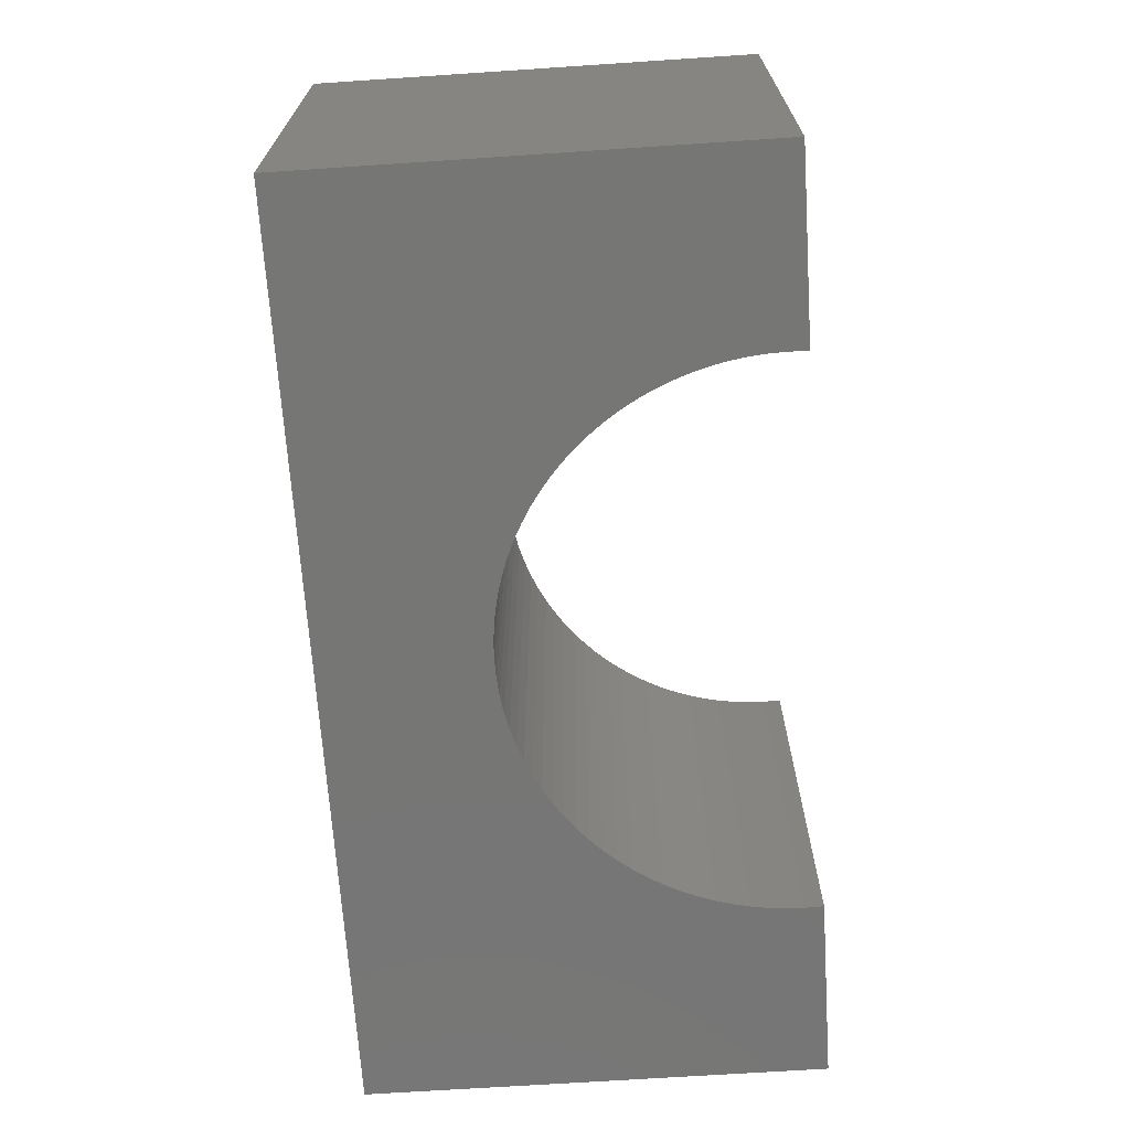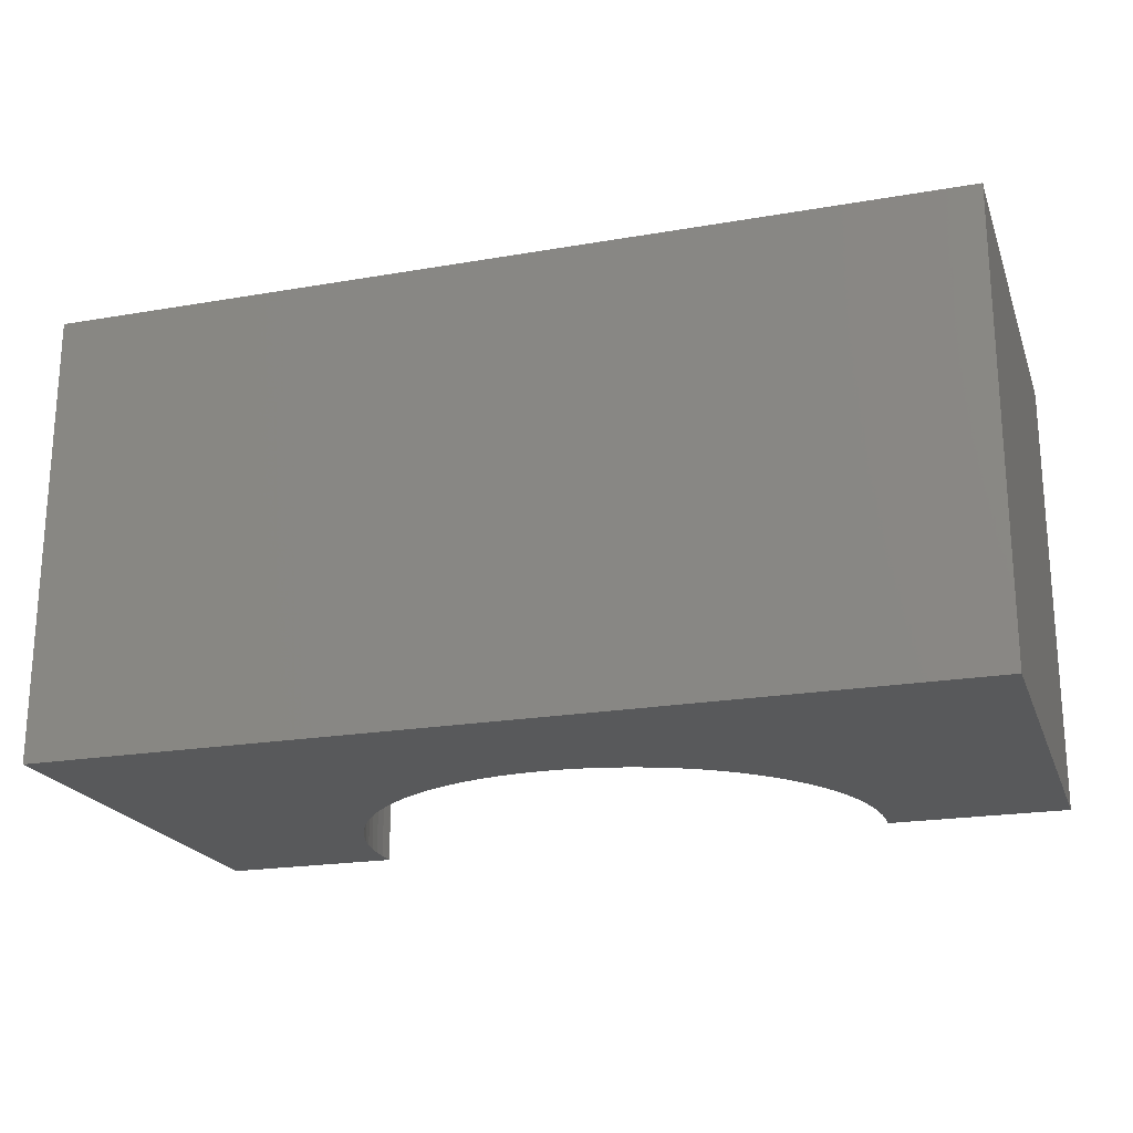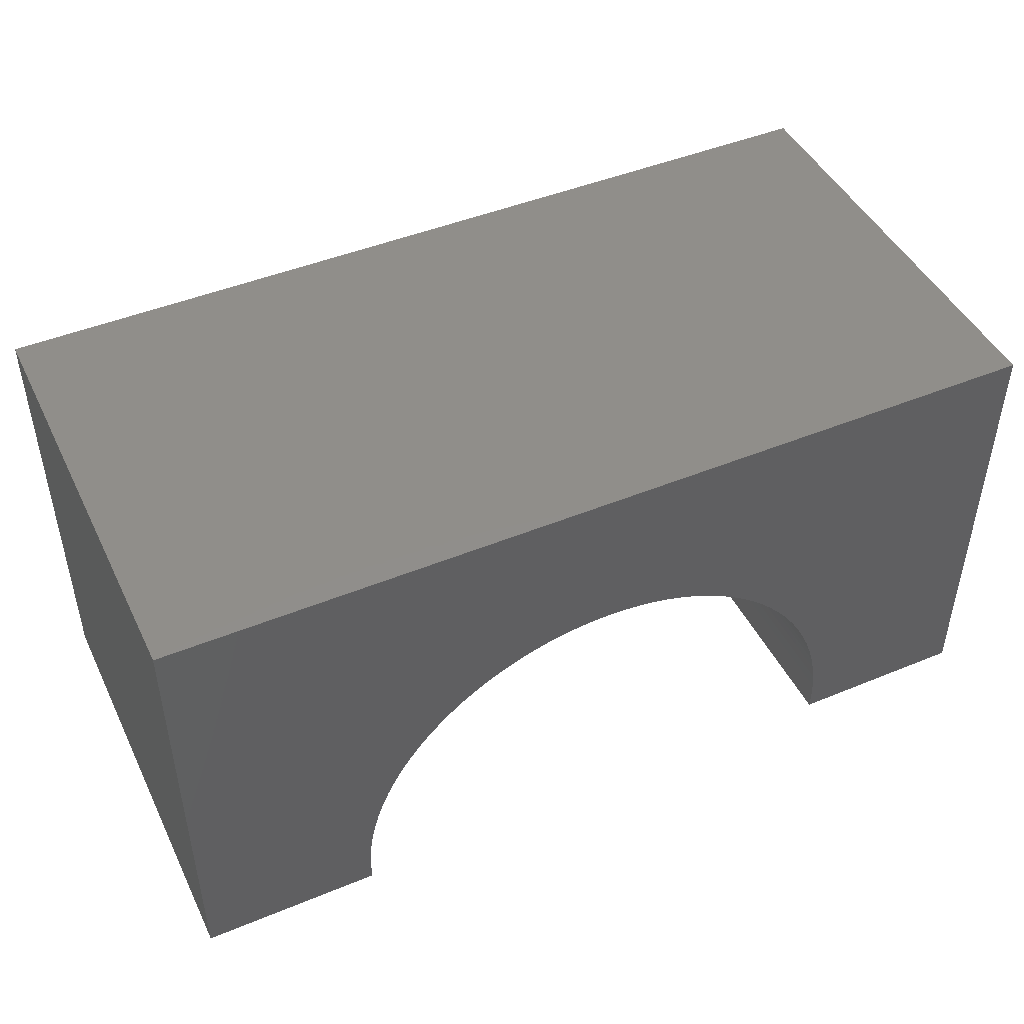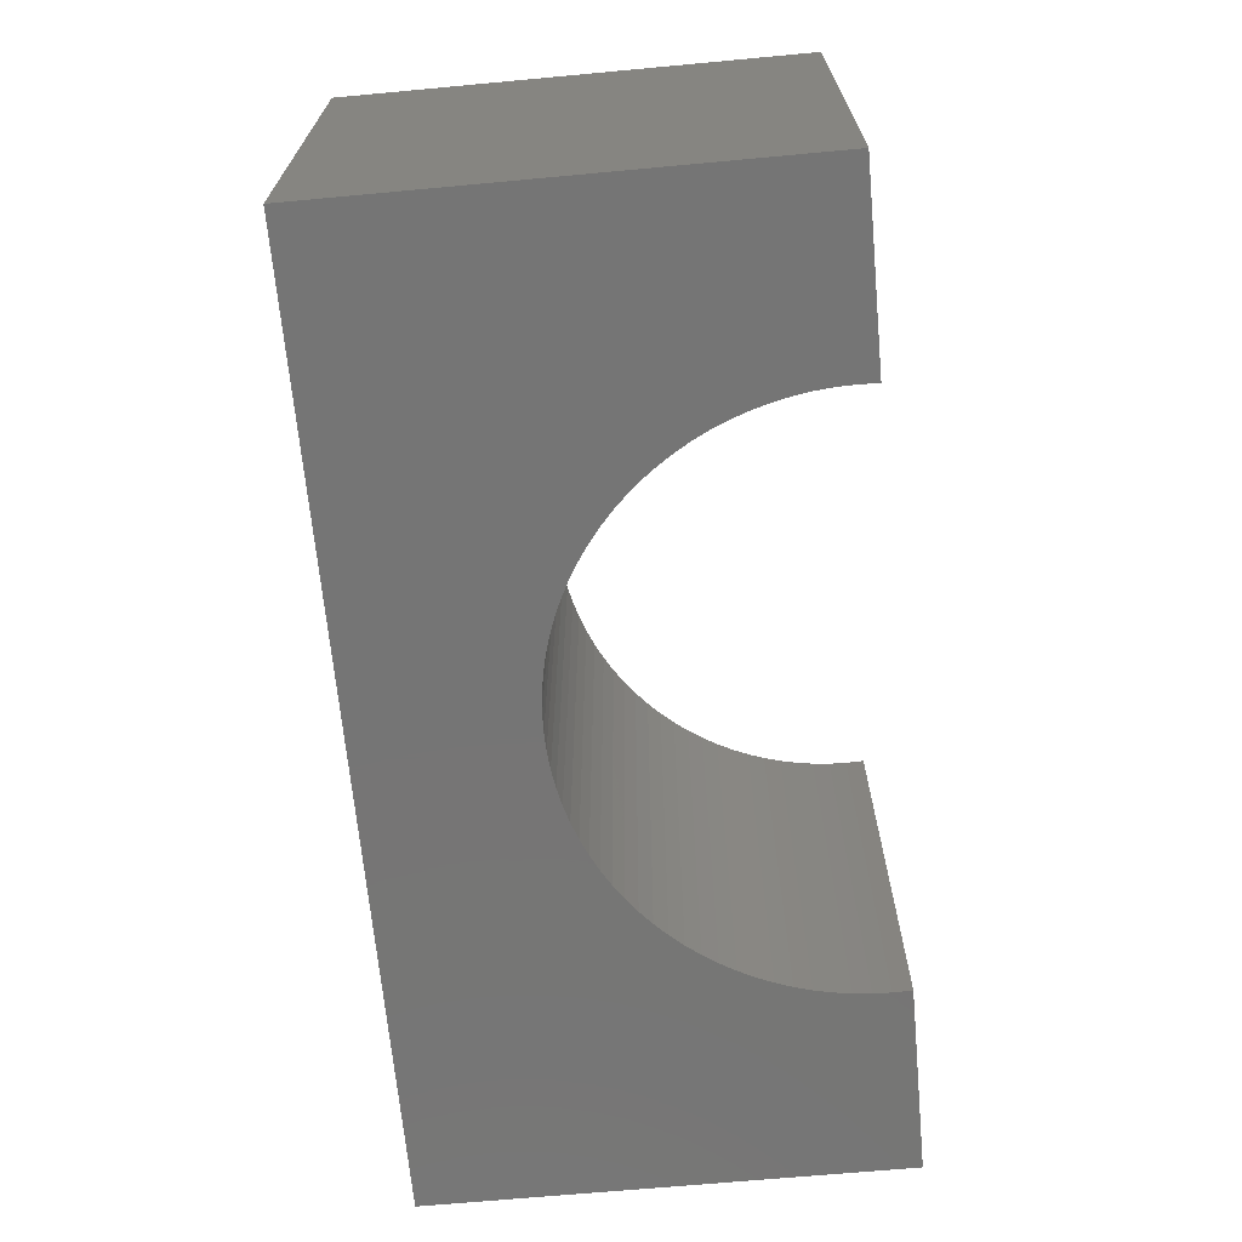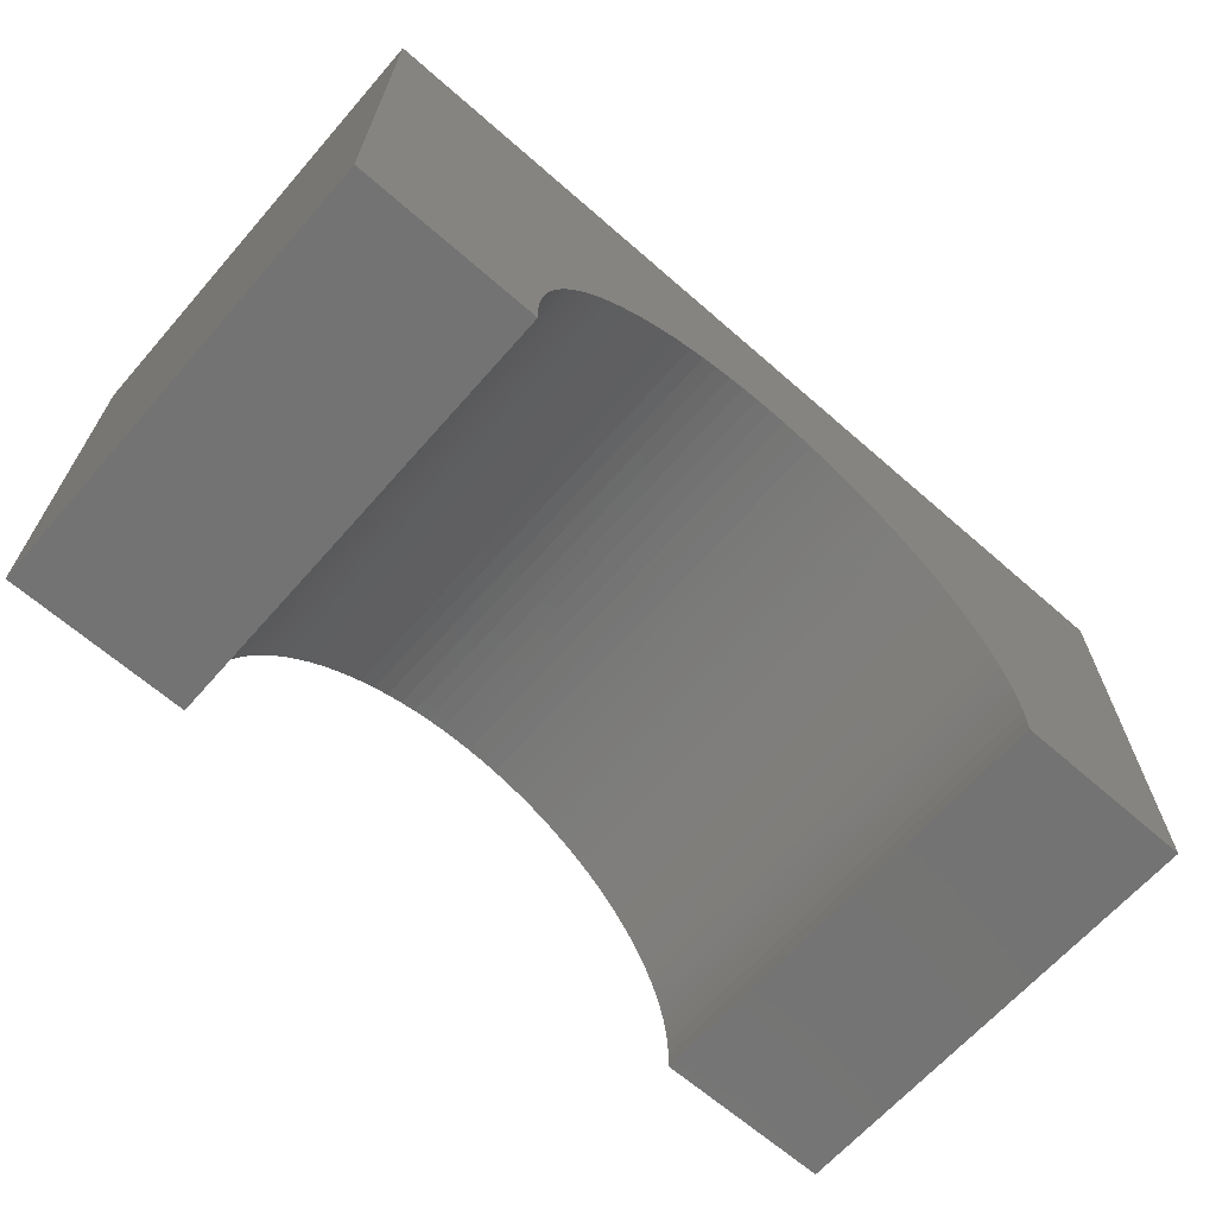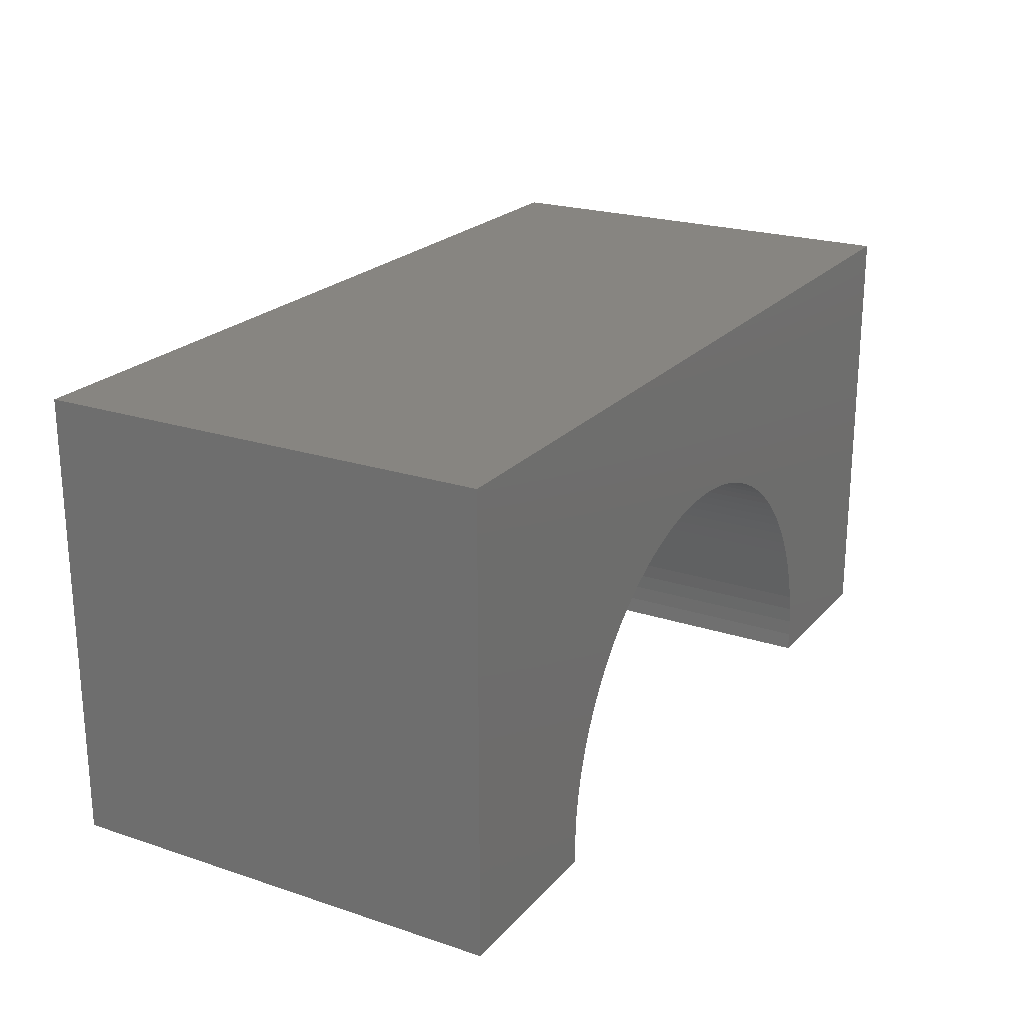
<metadata>
{"format":"stl","ext":"stl","renderer":"f3d","projection":"perspective","resolution":1024,"background":"white","views":[{"elev":-68.3,"azim":93.8,"up":"+Y"},{"elev":-21.0,"azim":17.2,"up":"+Y"},{"elev":46.1,"azim":-25.2,"up":"+Z"},{"elev":-67.7,"azim":95.3,"up":"+Y"},{"elev":-65.6,"azim":-41.3,"up":"+Z"},{"elev":22.2,"azim":119.8,"up":"+Z"}]}
</metadata>
<code>
# stl→obj: 118 verts, 232 faces
v -5 -2.5 -2.5
v -5 2.5 2.5
v -5 2.5 -2.5
v -5 -2.5 2.5
v 5 -2.5 2.5
v 5 2.5 2.5
v 5 2.5 -2.5
v 5 -2.5 -2.5
v 0 2.5 0.7
v 0.1884 2.5 0.6941
v 0.376 2.5 0.6763
v 0.5621 2.5 0.6469
v 0.7461 2.5 0.6057
v 0.9271 2.5 0.5532
v 1.104 2.5 0.4893
v 1.277 2.5 0.4145
v 1.445 2.5 0.3289
v 1.607 2.5 0.233
v 1.763 2.5 0.127
v 1.912 2.5 0.01154
v 2.054 2.5 -0.1131
v 2.187 2.5 -0.2464
v 2.312 2.5 -0.3877
v 2.427 2.5 -0.5366
v 2.533 2.5 -0.6925
v 2.629 2.5 -0.8547
v 2.714 2.5 -1.023
v 2.789 2.5 -1.196
v 2.853 2.5 -1.373
v 2.906 2.5 -1.554
v 2.947 2.5 -1.738
v 2.976 2.5 -1.924
v 2.994 2.5 -2.112
v 3 2.5 -2.3
v 2.994 2.5 -2.488
v 2.993 2.5 -2.5
v -0.1884 2.5 0.6941
v -0.376 2.5 0.6763
v -0.5621 2.5 0.6469
v -0.7461 2.5 0.6057
v -0.9271 2.5 0.5532
v -1.104 2.5 0.4893
v -1.277 2.5 0.4145
v -1.445 2.5 0.3289
v -1.607 2.5 0.233
v -1.763 2.5 0.127
v -1.912 2.5 0.01154
v -2.054 2.5 -0.1131
v -2.187 2.5 -0.2464
v -2.312 2.5 -0.3877
v -2.427 2.5 -0.5366
v -2.533 2.5 -0.6925
v -2.629 2.5 -0.8547
v -2.714 2.5 -1.023
v -2.789 2.5 -1.196
v -2.853 2.5 -1.373
v -2.906 2.5 -1.554
v -2.947 2.5 -1.738
v -2.976 2.5 -1.924
v -2.994 2.5 -2.112
v -3 2.5 -2.3
v -2.994 2.5 -2.488
v -2.993 2.5 -2.5
v -2.993 -2.5 -2.5
v 2.993 -2.5 -2.5
v 0 -2.5 0.7
v -0.1884 -2.5 0.6941
v -0.376 -2.5 0.6763
v -0.5621 -2.5 0.6469
v -0.7461 -2.5 0.6057
v -0.9271 -2.5 0.5532
v -1.104 -2.5 0.4893
v -1.277 -2.5 0.4145
v -1.445 -2.5 0.3289
v -1.607 -2.5 0.233
v -1.763 -2.5 0.127
v -1.912 -2.5 0.01154
v -2.054 -2.5 -0.1131
v -2.187 -2.5 -0.2464
v -2.312 -2.5 -0.3877
v -2.427 -2.5 -0.5366
v -2.533 -2.5 -0.6925
v -2.629 -2.5 -0.8547
v -2.714 -2.5 -1.023
v -2.789 -2.5 -1.196
v -2.853 -2.5 -1.373
v -2.906 -2.5 -1.554
v -2.947 -2.5 -1.738
v -2.976 -2.5 -1.924
v -2.994 -2.5 -2.112
v -3 -2.5 -2.3
v -2.994 -2.5 -2.488
v 0.1884 -2.5 0.6941
v 0.376 -2.5 0.6763
v 0.5621 -2.5 0.6469
v 0.7461 -2.5 0.6057
v 0.9271 -2.5 0.5532
v 1.104 -2.5 0.4893
v 1.277 -2.5 0.4145
v 1.445 -2.5 0.3289
v 1.607 -2.5 0.233
v 1.763 -2.5 0.127
v 1.912 -2.5 0.01154
v 2.054 -2.5 -0.1131
v 2.187 -2.5 -0.2464
v 2.312 -2.5 -0.3877
v 2.427 -2.5 -0.5366
v 2.533 -2.5 -0.6925
v 2.629 -2.5 -0.8547
v 2.714 -2.5 -1.023
v 2.789 -2.5 -1.196
v 2.853 -2.5 -1.373
v 2.906 -2.5 -1.554
v 2.947 -2.5 -1.738
v 2.976 -2.5 -1.924
v 2.994 -2.5 -2.112
v 3 -2.5 -2.3
v 2.994 -2.5 -2.488
f 1 2 3
f 2 1 4
f 2 5 6
f 5 2 4
f 5 7 6
f 7 5 8
f 6 9 2
f 6 10 9
f 6 11 10
f 6 12 11
f 6 13 12
f 6 14 13
f 6 15 14
f 6 16 15
f 6 17 16
f 6 18 17
f 6 19 18
f 6 20 19
f 6 21 20
f 6 22 21
f 6 23 22
f 6 24 23
f 6 25 24
f 6 26 25
f 6 27 26
f 7 27 6
f 27 7 28
f 28 7 29
f 29 7 30
f 30 7 31
f 31 7 32
f 32 7 33
f 33 7 34
f 34 7 35
f 35 7 36
f 37 2 9
f 38 2 37
f 39 2 38
f 40 2 39
f 41 2 40
f 42 2 41
f 43 2 42
f 44 2 43
f 45 2 44
f 46 2 45
f 47 2 46
f 48 2 47
f 49 2 48
f 50 2 49
f 51 2 50
f 52 2 51
f 53 2 52
f 54 2 53
f 3 54 55
f 3 55 56
f 3 56 57
f 3 57 58
f 3 58 59
f 3 59 60
f 3 60 61
f 3 61 62
f 3 62 63
f 54 3 2
f 1 63 64
f 63 1 3
f 65 7 8
f 7 65 36
f 4 66 5
f 4 67 66
f 4 68 67
f 4 69 68
f 4 70 69
f 4 71 70
f 4 72 71
f 4 73 72
f 4 74 73
f 4 75 74
f 4 76 75
f 4 77 76
f 4 78 77
f 4 79 78
f 4 80 79
f 4 81 80
f 4 82 81
f 4 83 82
f 4 84 83
f 1 84 4
f 84 1 85
f 85 1 86
f 86 1 87
f 87 1 88
f 88 1 89
f 89 1 90
f 90 1 91
f 91 1 92
f 92 1 64
f 93 5 66
f 94 5 93
f 95 5 94
f 96 5 95
f 97 5 96
f 98 5 97
f 99 5 98
f 100 5 99
f 101 5 100
f 102 5 101
f 103 5 102
f 104 5 103
f 105 5 104
f 106 5 105
f 107 5 106
f 108 5 107
f 109 5 108
f 110 5 109
f 8 110 111
f 8 111 112
f 8 112 113
f 8 113 114
f 8 114 115
f 8 115 116
f 8 116 117
f 8 117 118
f 8 118 65
f 110 8 5
f 117 33 34
f 33 117 116
f 90 61 60
f 61 90 91
f 89 60 59
f 60 89 90
f 72 41 71
f 41 72 42
f 110 26 27
f 26 110 109
f 66 10 93
f 10 66 9
f 118 34 35
f 34 118 117
f 91 62 61
f 62 91 92
f 95 13 96
f 13 95 12
f 115 31 32
f 31 115 114
f 65 35 36
f 35 65 118
f 70 39 69
f 39 70 40
f 79 50 49
f 50 79 80
f 94 12 95
f 12 94 11
f 96 14 97
f 14 96 13
f 101 19 102
f 19 101 18
f 103 21 104
f 21 103 20
f 100 18 101
f 18 100 17
f 98 16 99
f 16 98 15
f 107 23 24
f 23 107 106
f 113 29 30
f 29 113 112
f 114 30 31
f 30 114 113
f 116 32 33
f 32 116 115
f 92 63 62
f 63 92 64
f 67 9 66
f 9 67 37
f 75 44 74
f 44 75 45
f 76 45 75
f 45 76 46
f 77 46 76
f 46 77 47
f 78 47 77
f 47 78 48
f 73 42 72
f 42 73 43
f 71 40 70
f 40 71 41
f 69 38 68
f 38 69 39
f 82 53 52
f 53 82 83
f 80 51 50
f 51 80 81
f 79 48 78
f 48 79 49
f 85 56 55
f 56 85 86
f 83 54 53
f 54 83 84
f 86 57 56
f 57 86 87
f 88 59 58
f 59 88 89
f 93 11 94
f 11 93 10
f 97 15 98
f 15 97 14
f 102 20 103
f 20 102 19
f 99 17 100
f 17 99 16
f 108 24 25
f 24 108 107
f 74 43 73
f 43 74 44
f 68 37 67
f 37 68 38
f 81 52 51
f 52 81 82
f 84 55 54
f 55 84 85
f 87 58 57
f 58 87 88
f 109 25 26
f 25 109 108
f 106 22 23
f 22 106 105
f 104 22 105
f 22 104 21
f 112 28 29
f 28 112 111
f 111 27 28
f 27 111 110

</code>
